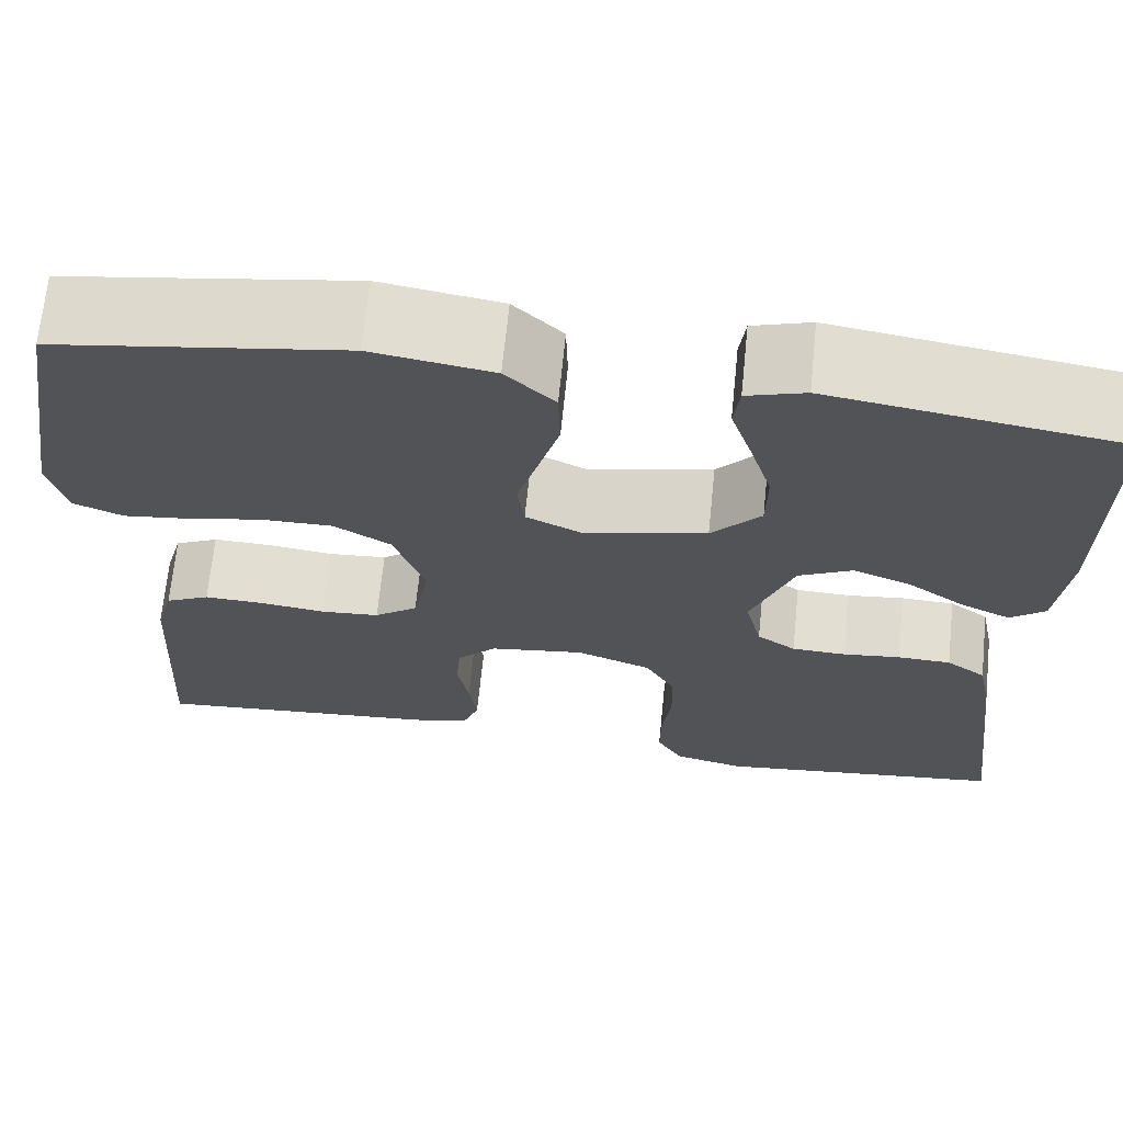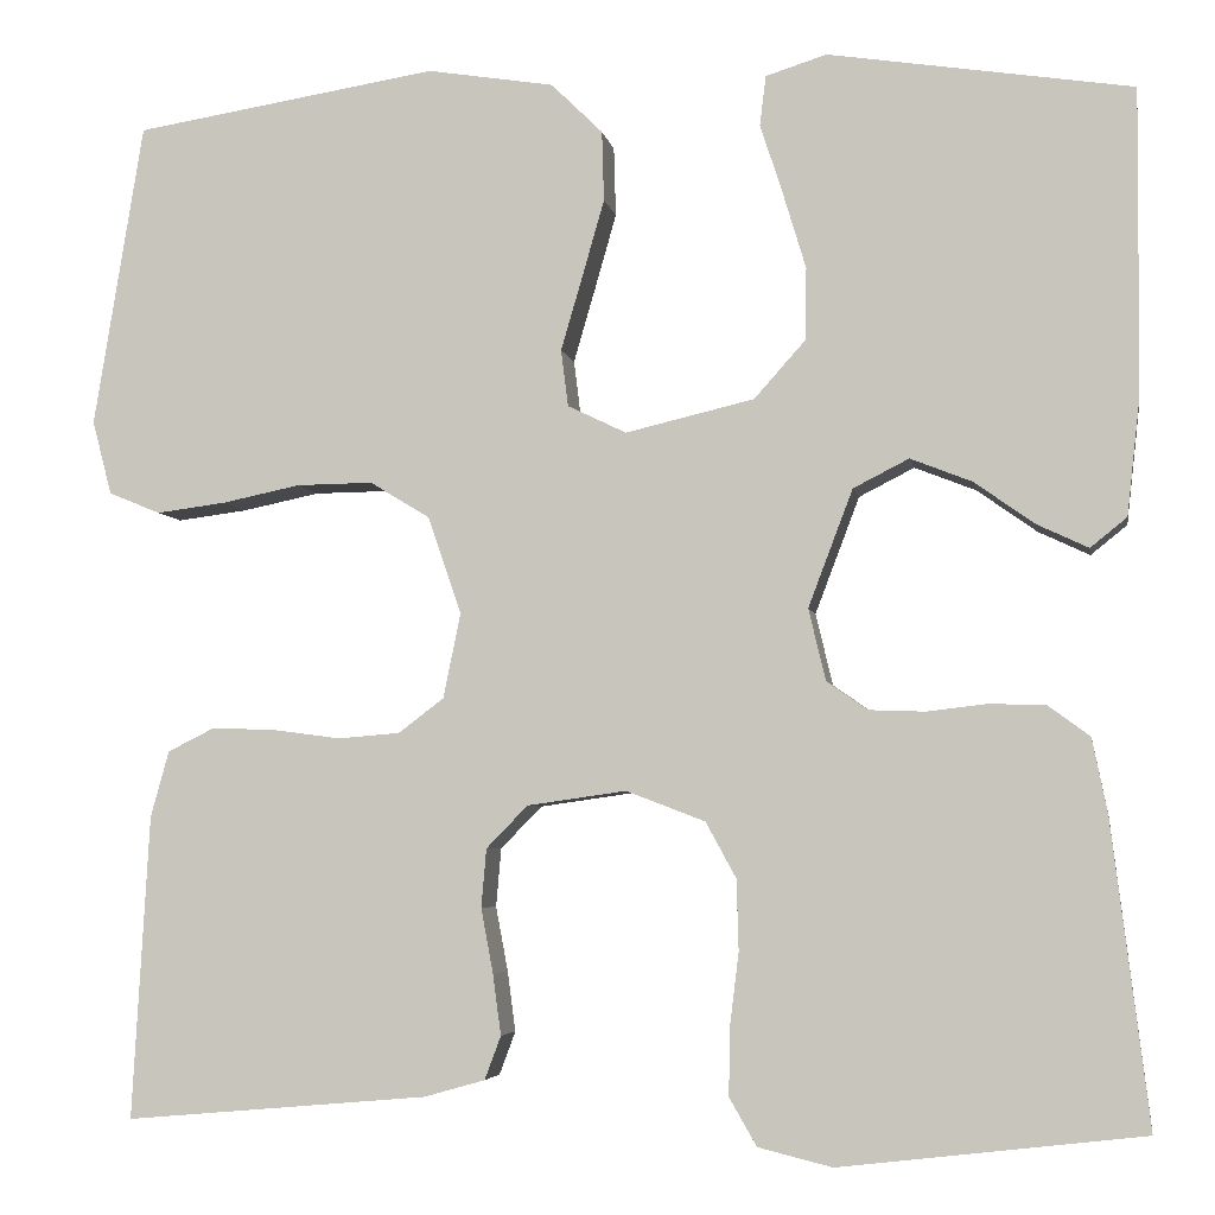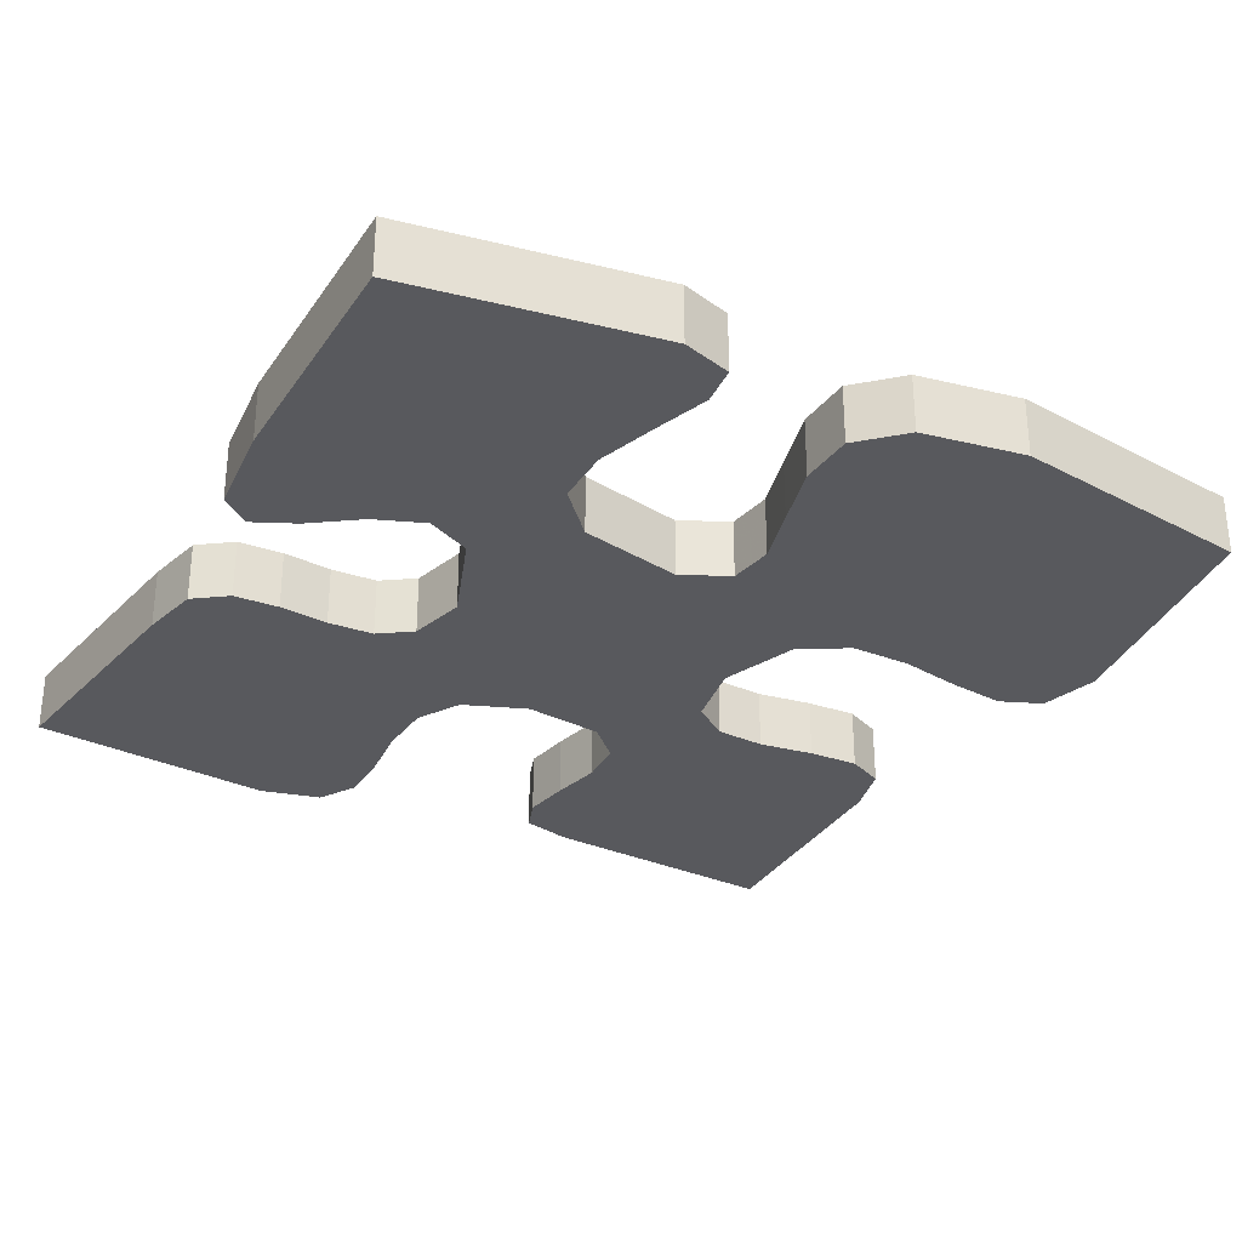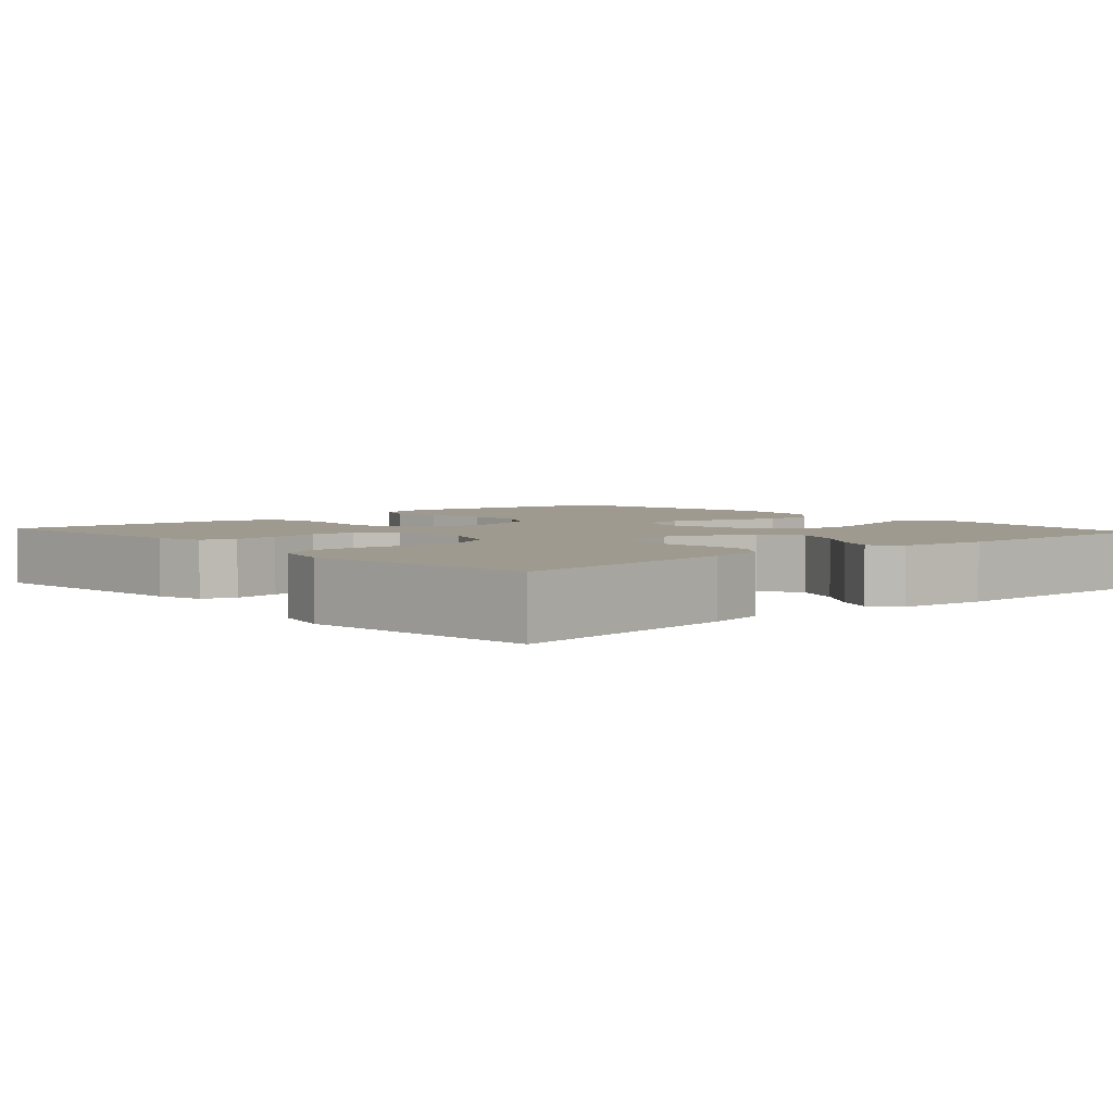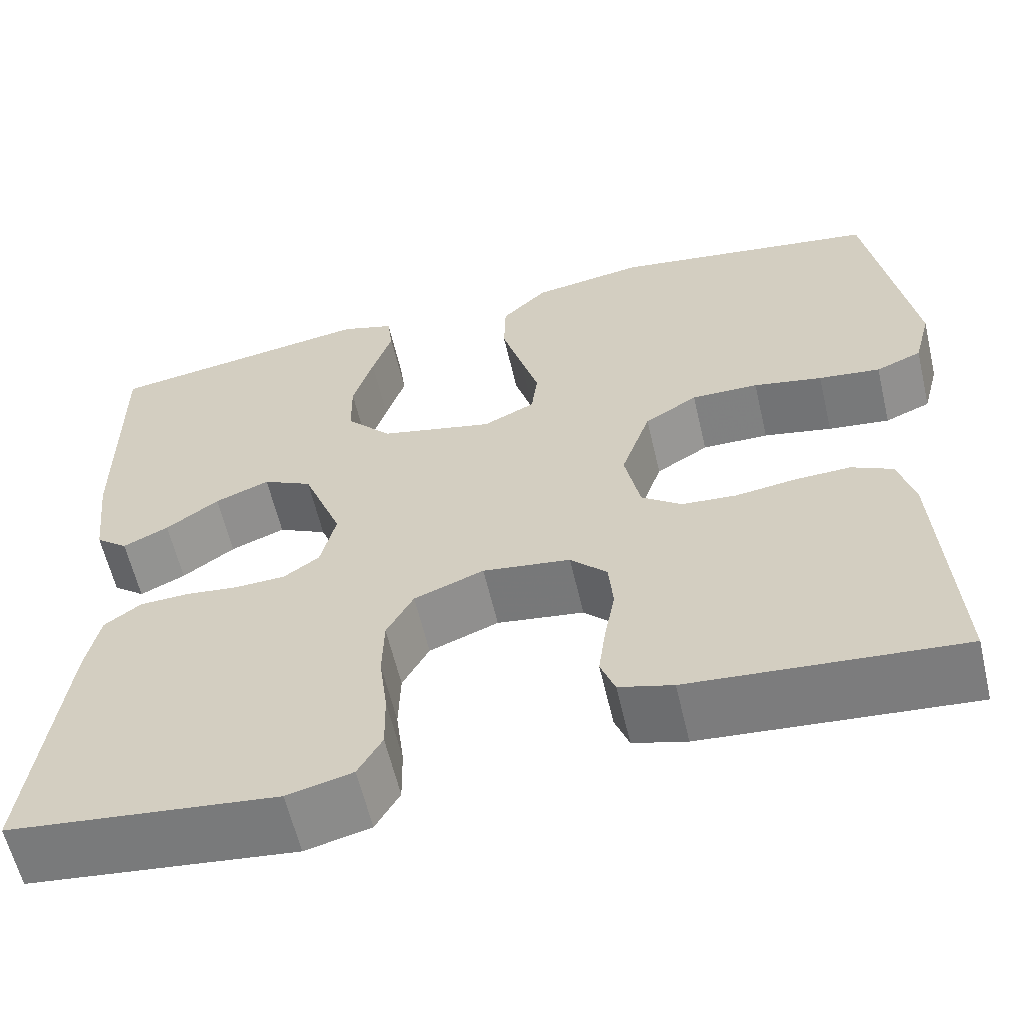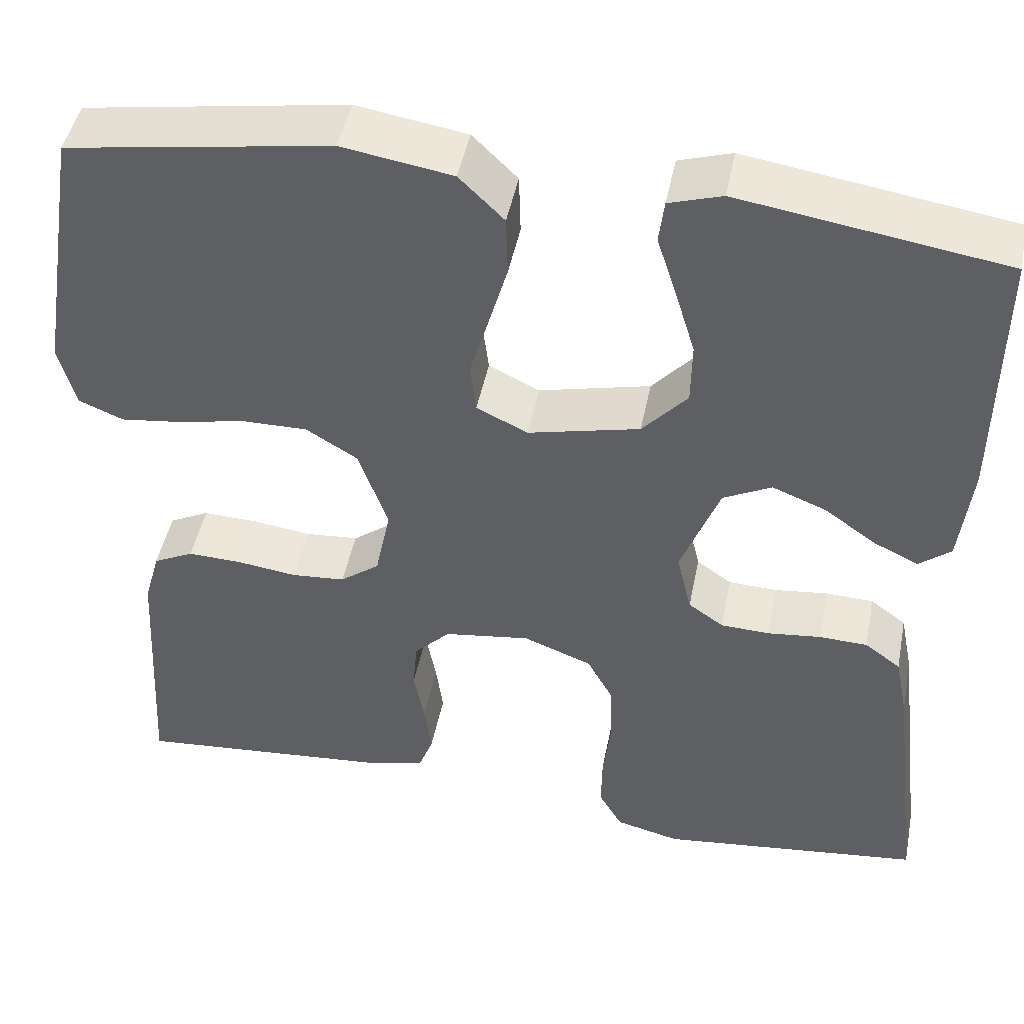
<metadata>
{"format":"obj","ext":"obj","renderer":"f3d","projection":"perspective","resolution":1024,"background":"white","views":[{"elev":68.0,"azim":-174.2,"up":"+Z"},{"elev":-4.7,"azim":-170.1,"up":"+Z"},{"elev":-30.1,"azim":-28.5,"up":"+Y"},{"elev":3.9,"azim":-131.8,"up":"+Y"},{"elev":-60.5,"azim":13.2,"up":"+Z"},{"elev":46.4,"azim":-168.8,"up":"+Z"}]}
</metadata>
<code>
v -0.5 0.07 0.5
v -0.2 0.07 0.546
v -0.14 0.07 0.527
v -0.134 0.07 0.478
v -0.156 0.07 0.41
v -0.179 0.07 0.334
v -0.178 0.07 0.263
v -0.127 0.07 0.206
v 0 0.07 0.176
v 0.058 0.07 0.204
v 0.065 0.07 0.26
v 0.044 0.07 0.332
v 0.022 0.07 0.409
v 0.024 0.07 0.478
v 0.075 0.07 0.528
v 0.2 0.07 0.548
v 0.5 0.07 0.5
v 0.549 0.07 0.2
v 0.53 0.07 0.127
v 0.479 0.07 0.106
v 0.41 0.07 0.115
v 0.333 0.07 0.131
v 0.258 0.07 0.132
v 0.199 0.07 0.096
v 0.166 0.07 0
v 0.183 0.07 -0.084
v 0.228 0.07 -0.118
v 0.289 0.07 -0.123
v 0.357 0.07 -0.114
v 0.419 0.07 -0.112
v 0.465 0.07 -0.135
v 0.483 0.07 -0.2
v 0.5 0.07 -0.5
v 0.2 0.07 -0.474
v 0.14 0.07 -0.457
v 0.124 0.07 -0.414
v 0.132 0.07 -0.354
v 0.144 0.07 -0.29
v 0.139 0.07 -0.232
v 0.098 0.07 -0.19
v 0 0.07 -0.176
v -0.078 0.07 -0.206
v -0.108 0.07 -0.261
v -0.11 0.07 -0.331
v -0.101 0.07 -0.404
v -0.1 0.07 -0.47
v -0.127 0.07 -0.517
v -0.2 0.07 -0.535
v -0.5 0.07 -0.5
v -0.463 0.07 -0.2
v -0.448 0.07 -0.126
v -0.407 0.07 -0.096
v -0.352 0.07 -0.094
v -0.292 0.07 -0.101
v -0.236 0.07 -0.099
v -0.196 0.07 -0.071
v -0.179 0.07 0
v -0.223 0.07 0.116
v -0.278 0.07 0.144
v -0.339 0.07 0.12
v -0.398 0.07 0.078
v -0.449 0.07 0.054
v -0.485 0.07 0.083
v -0.498 0.07 0.2
v -0.5 0 0.5
v -0.2 0 0.546
v -0.14 0 0.527
v -0.134 0 0.478
v -0.156 0 0.41
v -0.179 0 0.334
v -0.178 0 0.263
v -0.127 0 0.206
v 0 0 0.176
v 0.058 0 0.204
v 0.065 0 0.26
v 0.044 0 0.332
v 0.022 0 0.409
v 0.024 0 0.478
v 0.075 0 0.528
v 0.2 0 0.548
v 0.5 0 0.5
v 0.549 0 0.2
v 0.53 0 0.127
v 0.479 0 0.106
v 0.41 0 0.115
v 0.333 0 0.131
v 0.258 0 0.132
v 0.199 0 0.096
v 0.166 0 0
v 0.183 0 -0.084
v 0.228 0 -0.118
v 0.289 0 -0.123
v 0.357 0 -0.114
v 0.419 0 -0.112
v 0.465 0 -0.135
v 0.483 0 -0.2
v 0.5 0 -0.5
v 0.2 0 -0.474
v 0.14 0 -0.457
v 0.124 0 -0.414
v 0.132 0 -0.354
v 0.144 0 -0.29
v 0.139 0 -0.232
v 0.098 0 -0.19
v 0 0 -0.176
v -0.078 0 -0.206
v -0.108 0 -0.261
v -0.11 0 -0.331
v -0.101 0 -0.404
v -0.1 0 -0.47
v -0.127 0 -0.517
v -0.2 0 -0.535
v -0.5 0 -0.5
v -0.463 0 -0.2
v -0.448 0 -0.126
v -0.407 0 -0.096
v -0.352 0 -0.094
v -0.292 0 -0.101
v -0.236 0 -0.099
v -0.196 0 -0.071
v -0.179 0 0
v -0.223 0 0.116
v -0.278 0 0.144
v -0.339 0 0.12
v -0.398 0 0.078
v -0.449 0 0.054
v -0.485 0 0.083
v -0.498 0 0.2
f 60 61 62 63
f 59 60 63 64
f 51 52 53 54
f 51 54 55
f 50 51 55
f 49 50 55
f 48 49 55 56
f 44 45 46 47
f 43 44 47 48
f 35 36 37 38
f 33 34 35 38
f 33 38 39
f 32 33 39 40
f 28 29 30 31
f 28 31 32 40
f 19 20 21 22
f 17 18 19 22
f 17 22 23
f 16 17 23 24
f 11 12 13 14
f 11 14 15 16
f 2 3 4 5
f 2 5 6
f 59 64 1 2
f 58 59 2 6
f 57 58 6 7
f 43 48 56 57
f 42 43 57 7
f 41 42 7 8
f 27 28 40 41
f 26 27 41
f 25 26 41 8
f 24 25 8 9
f 10 11 16 24
f 9 10 24
f 127 126 125 124
f 128 127 124 123
f 118 117 116 115
f 119 118 115
f 119 115 114
f 119 114 113
f 120 119 113 112
f 111 110 109 108
f 112 111 108 107
f 102 101 100 99
f 102 99 98 97
f 103 102 97
f 104 103 97 96
f 95 94 93 92
f 104 96 95 92
f 86 85 84 83
f 86 83 82 81
f 87 86 81
f 88 87 81 80
f 78 77 76 75
f 80 79 78 75
f 69 68 67 66
f 70 69 66
f 66 65 128 123
f 70 66 123 122
f 71 70 122 121
f 121 120 112 107
f 71 121 107 106
f 72 71 106 105
f 105 104 92 91
f 105 91 90
f 72 105 90 89
f 73 72 89 88
f 88 80 75 74
f 88 74 73
f 1 65 66 2
f 2 66 67 3
f 3 67 68 4
f 4 68 69 5
f 5 69 70 6
f 6 70 71 7
f 7 71 72 8
f 8 72 73 9
f 9 73 74 10
f 10 74 75 11
f 11 75 76 12
f 12 76 77 13
f 13 77 78 14
f 14 78 79 15
f 15 79 80 16
f 16 80 81 17
f 17 81 82 18
f 18 82 83 19
f 19 83 84 20
f 20 84 85 21
f 21 85 86 22
f 22 86 87 23
f 23 87 88 24
f 24 88 89 25
f 25 89 90 26
f 26 90 91 27
f 27 91 92 28
f 28 92 93 29
f 29 93 94 30
f 30 94 95 31
f 31 95 96 32
f 32 96 97 33
f 33 97 98 34
f 34 98 99 35
f 35 99 100 36
f 36 100 101 37
f 37 101 102 38
f 38 102 103 39
f 39 103 104 40
f 40 104 105 41
f 41 105 106 42
f 42 106 107 43
f 43 107 108 44
f 44 108 109 45
f 45 109 110 46
f 46 110 111 47
f 47 111 112 48
f 48 112 113 49
f 49 113 114 50
f 50 114 115 51
f 51 115 116 52
f 52 116 117 53
f 53 117 118 54
f 54 118 119 55
f 55 119 120 56
f 56 120 121 57
f 57 121 122 58
f 58 122 123 59
f 59 123 124 60
f 60 124 125 61
f 61 125 126 62
f 62 126 127 63
f 63 127 128 64
f 64 128 65 1

</code>
